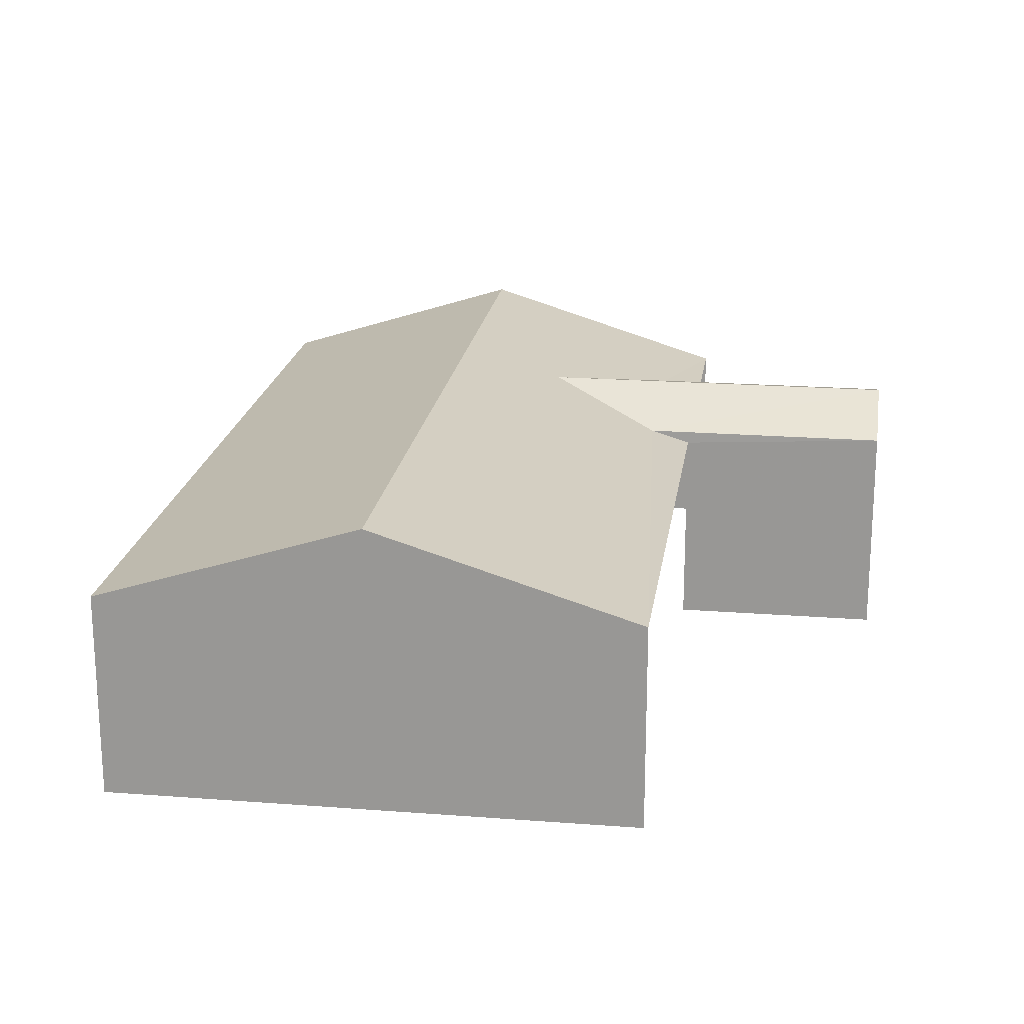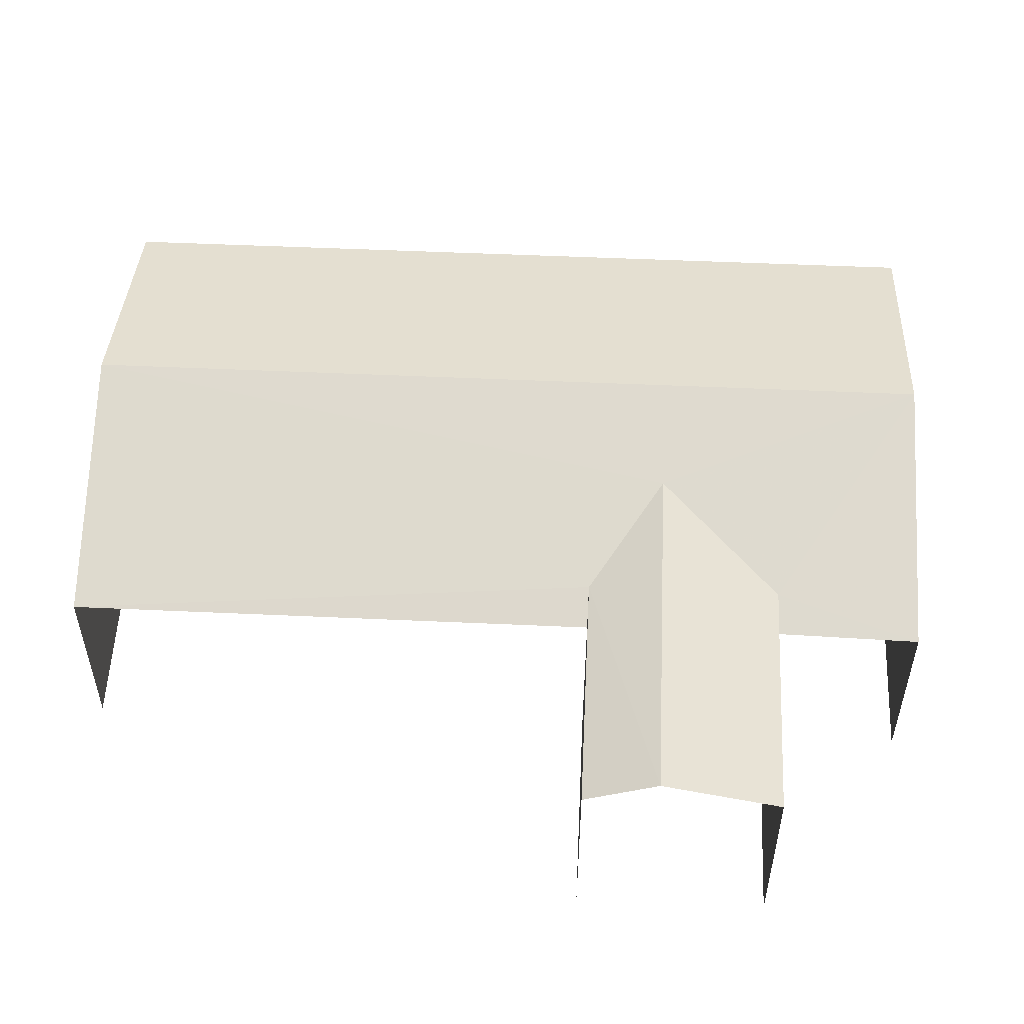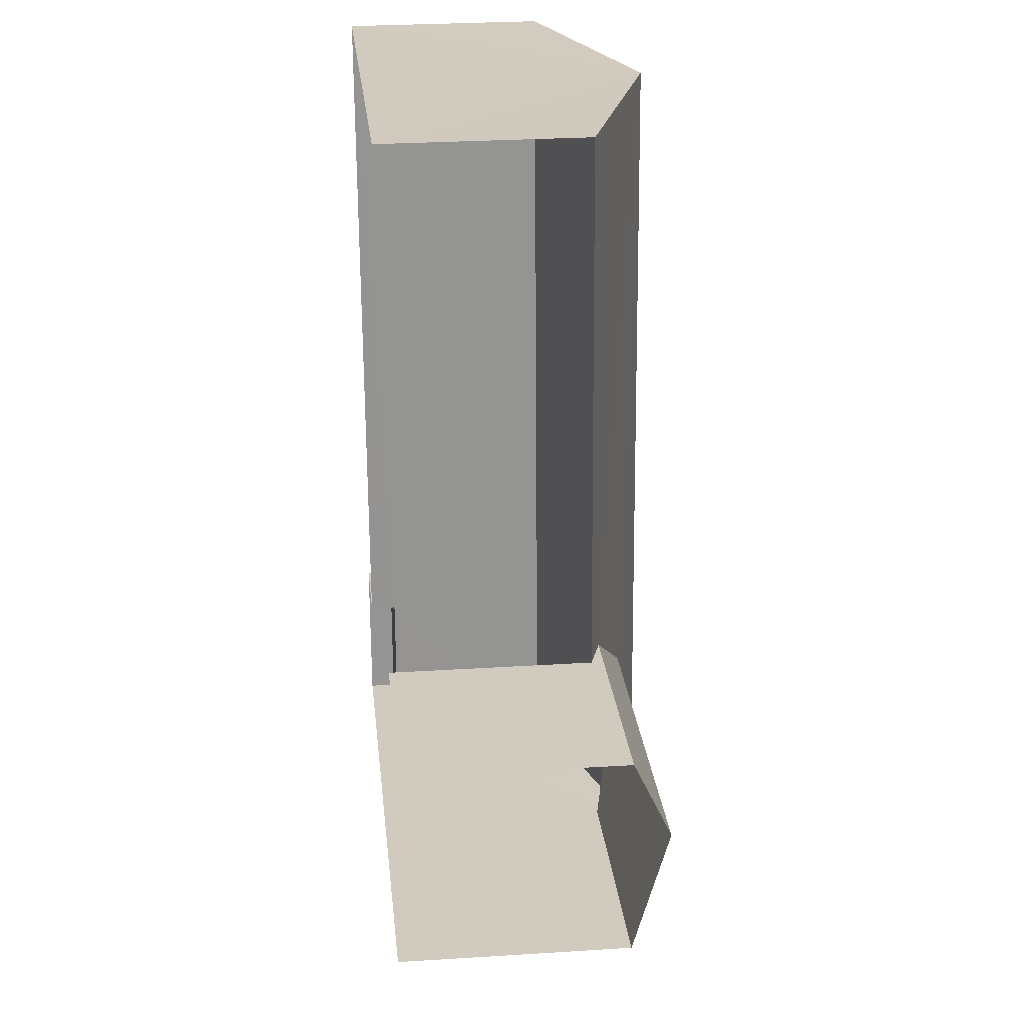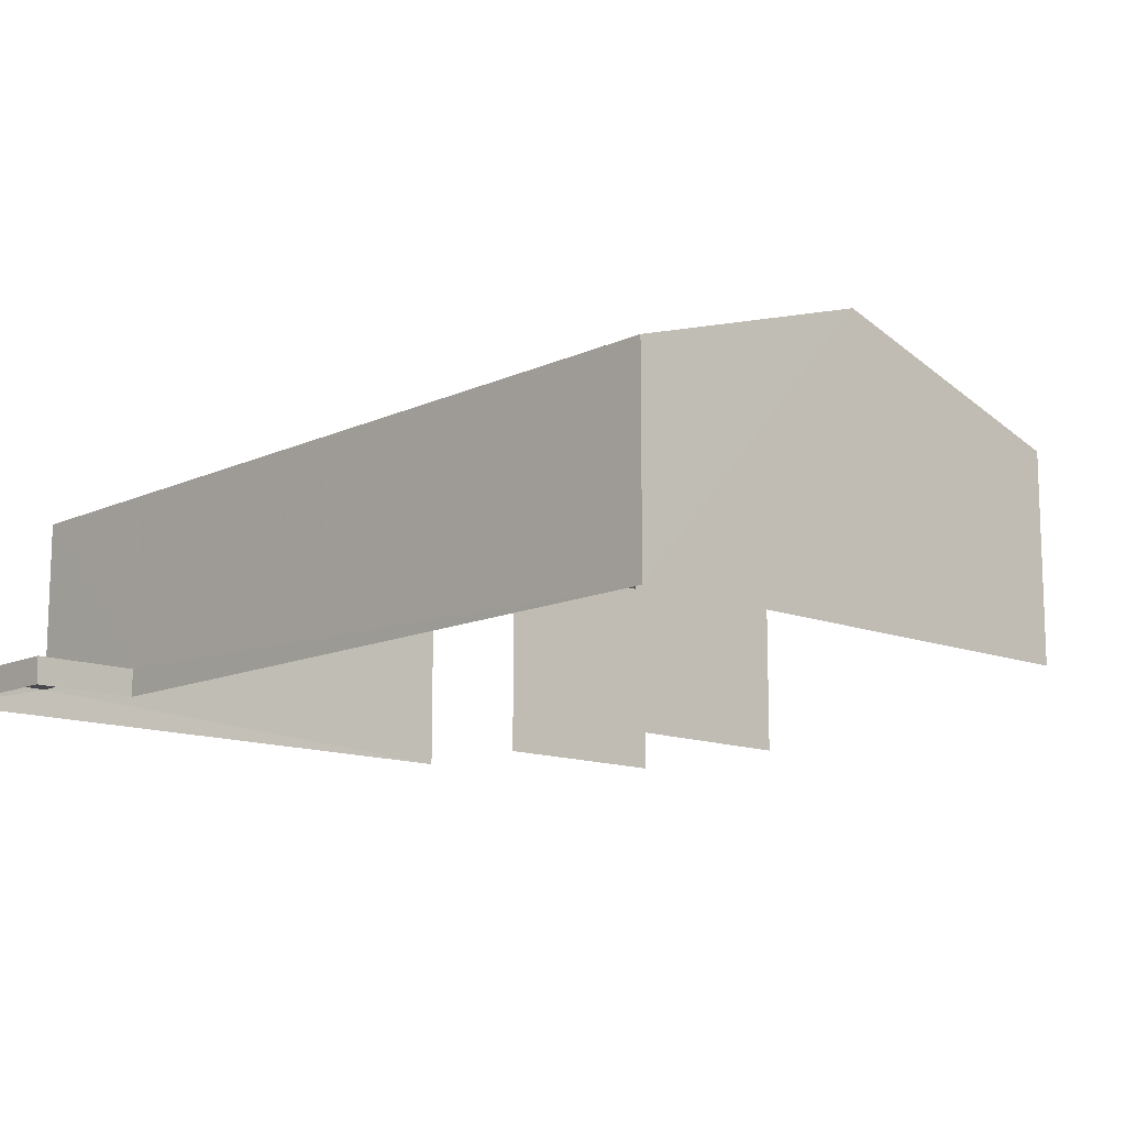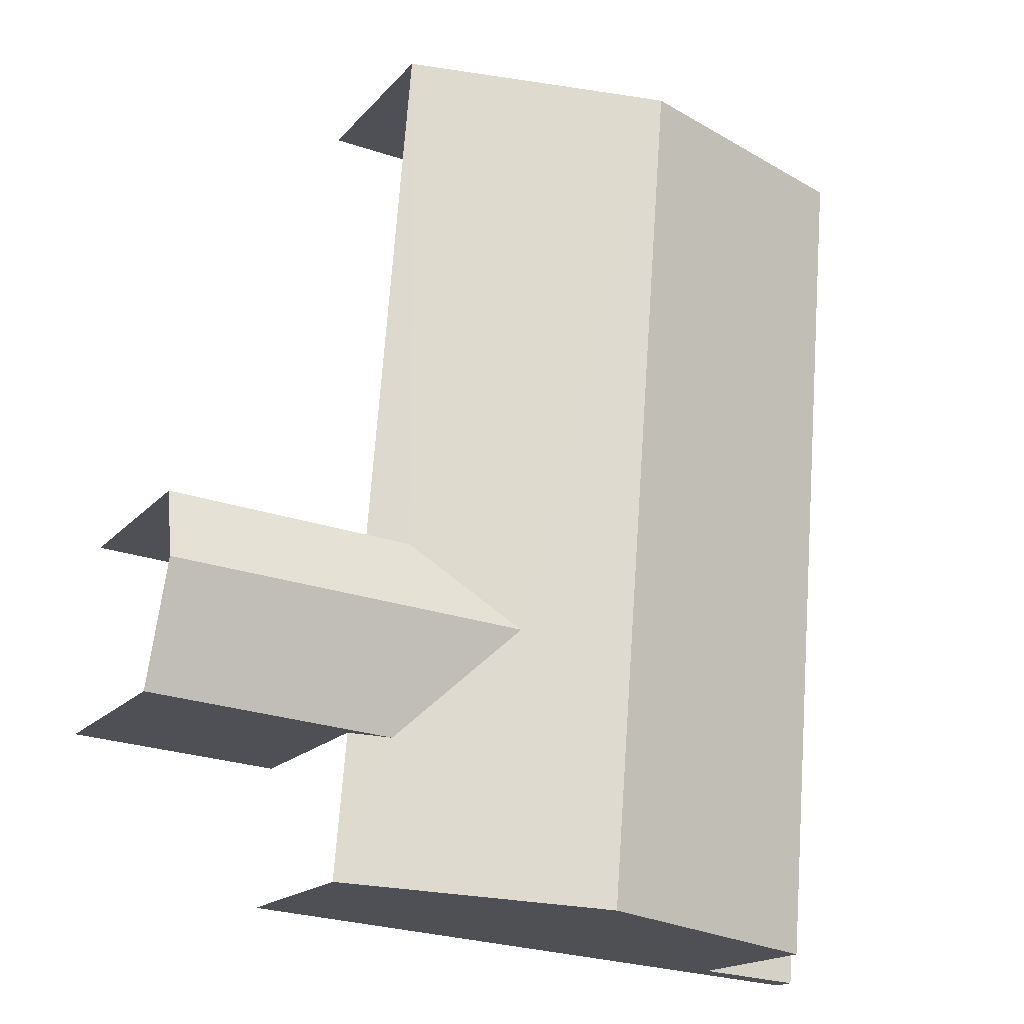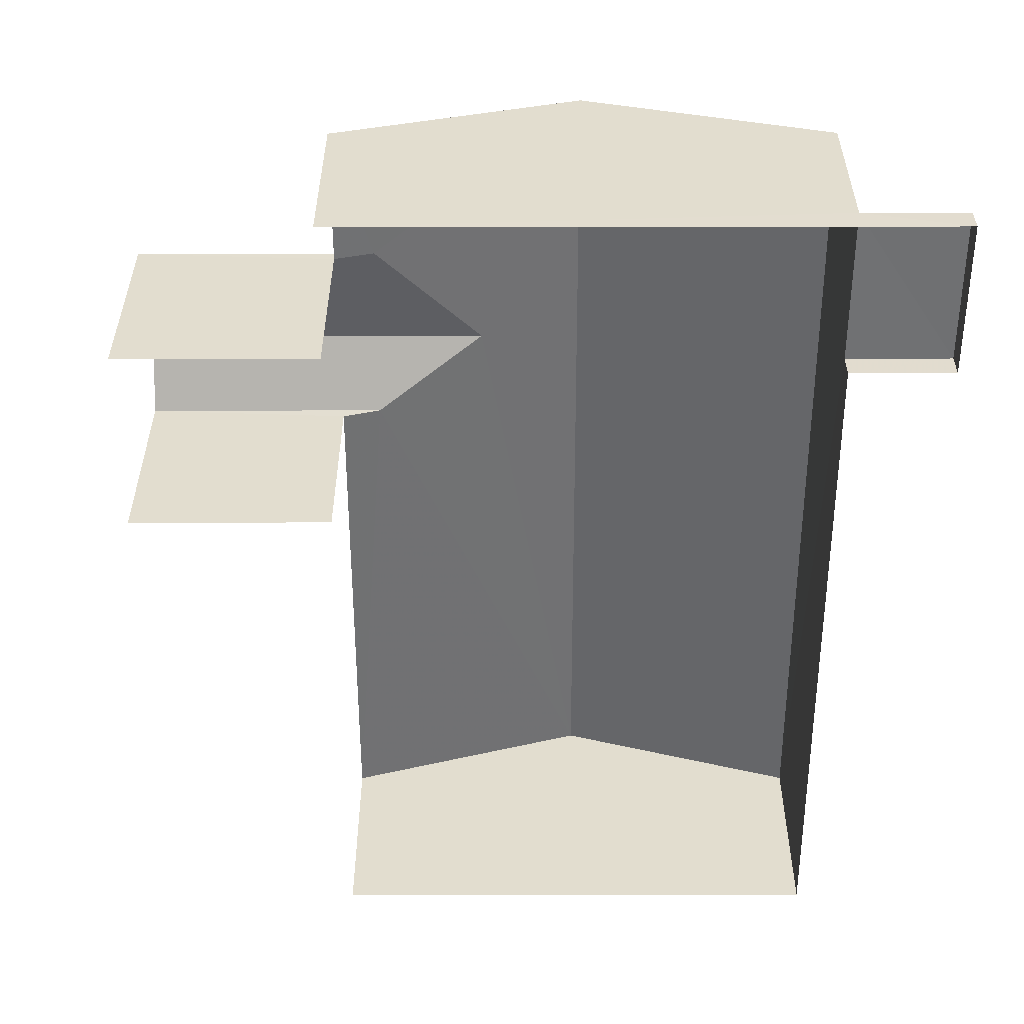
<metadata>
{"format":"obj","ext":"obj","renderer":"f3d","projection":"perspective","resolution":1024,"background":"white","views":[{"elev":20.1,"azim":-176.4,"up":"+Z"},{"elev":53.7,"azim":-91.8,"up":"+Z"},{"elev":27.9,"azim":-95.6,"up":"+Y"},{"elev":-12.7,"azim":132.6,"up":"+Z"},{"elev":-17.2,"azim":-26.8,"up":"+Y"},{"elev":-55.0,"azim":-4.4,"up":"+Z"}]}
</metadata>
<code>
v -3.734e+05 -1.044e+05 25.7
v -3.734e+05 -1.044e+05 25.7
v -3.733e+05 -1.044e+05 25.7
v -3.734e+05 -1.044e+05 25.7
v -3.734e+05 -1.044e+05 25.7
v -3.733e+05 -1.044e+05 25.7
v -3.733e+05 -1.044e+05 25.7
v -3.733e+05 -1.044e+05 25.7
v -3.734e+05 -1.044e+05 25.7
v -3.734e+05 -1.044e+05 25.7
v -3.734e+05 -1.044e+05 29.58
v -3.734e+05 -1.044e+05 30.82
v -3.734e+05 -1.044e+05 29.36
v -3.734e+05 -1.044e+05 29.36
v -3.734e+05 -1.044e+05 30.23
v -3.734e+05 -1.044e+05 30.82
v -3.734e+05 -1.044e+05 29.58
v -3.734e+05 -1.044e+05 29.36
v -3.734e+05 -1.044e+05 29.36
v -3.734e+05 -1.044e+05 30.23
v -3.734e+05 -1.044e+05 29.58
v -3.734e+05 -1.044e+05 29.58
v -3.733e+05 -1.044e+05 29.36
v -3.733e+05 -1.044e+05 29.36
v -3.733e+05 -1.044e+05 26.2
v -3.733e+05 -1.044e+05 26.2
v -3.733e+05 -1.044e+05 26.2
v -3.733e+05 -1.044e+05 26.2
f 1 2 3
f 4 5 1
f 6 7 8
f 1 3 6
f 9 6 8
f 4 1 10
f 10 6 9
f 1 6 10
f 10 9 18
f 19 10 18
f 1 13 2
f 1 14 13
f 22 5 20
f 5 4 20
f 4 21 20
f 11 12 13
f 13 14 11
f 15 16 12
f 17 18 16
f 19 18 17
f 17 16 15
f 15 12 11
f 17 20 21
f 17 15 20
f 11 22 20
f 15 11 20
f 23 24 12
f 16 23 12
f 25 26 27
f 28 25 27
f 27 8 7
f 27 26 8
f 4 19 21
f 21 19 17
f 10 19 4
f 24 3 12
f 3 2 12
f 2 13 12
f 6 3 28
f 3 24 28
f 28 23 25
f 28 24 23
f 14 5 22
f 22 11 14
f 1 5 14
f 6 27 7
f 6 28 27
f 18 9 16
f 23 16 25
f 25 9 8
f 25 8 26
f 16 9 25

</code>
